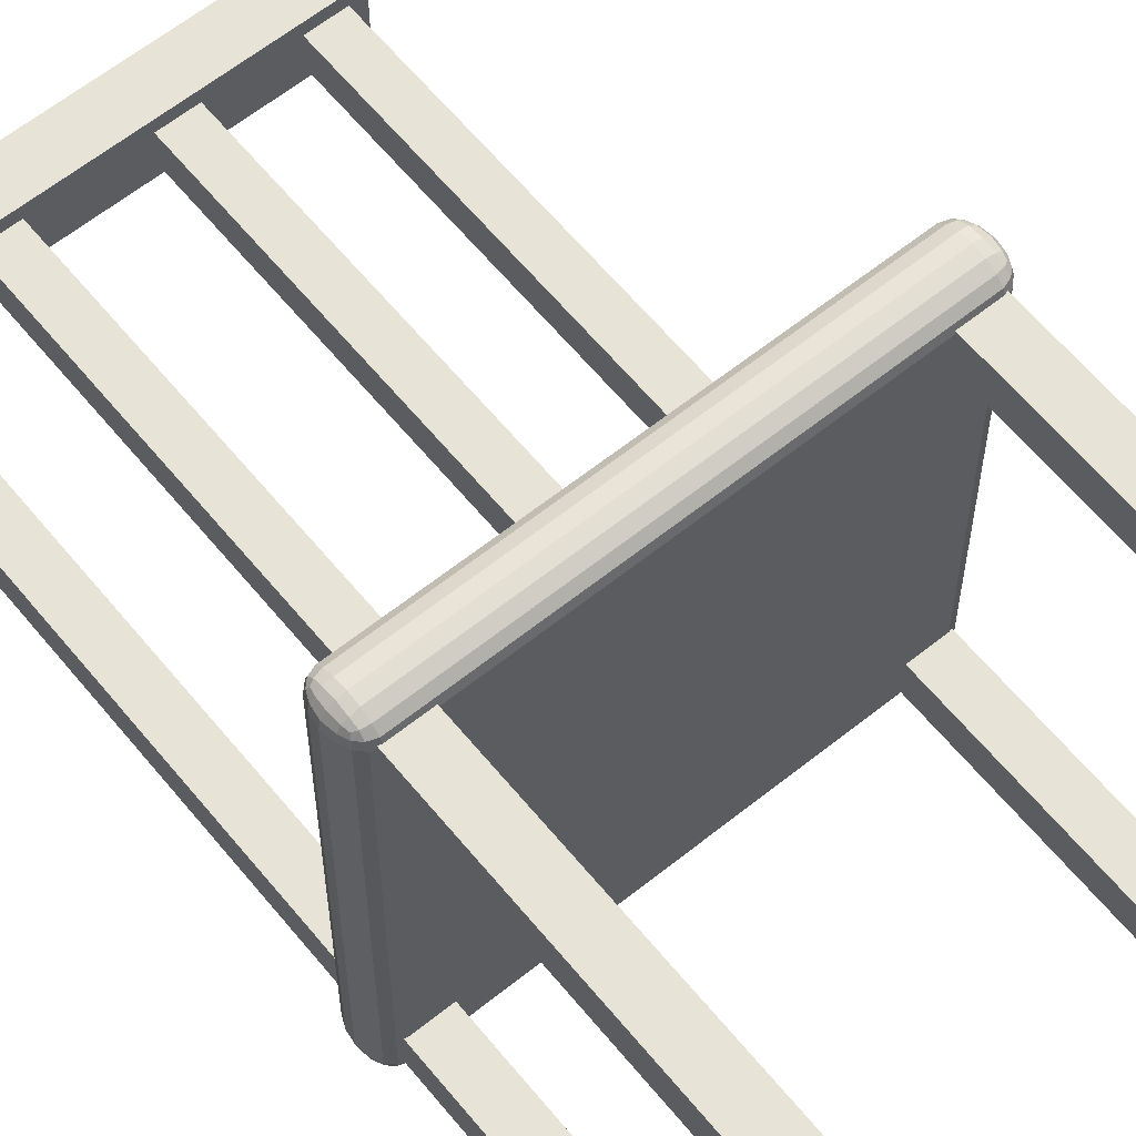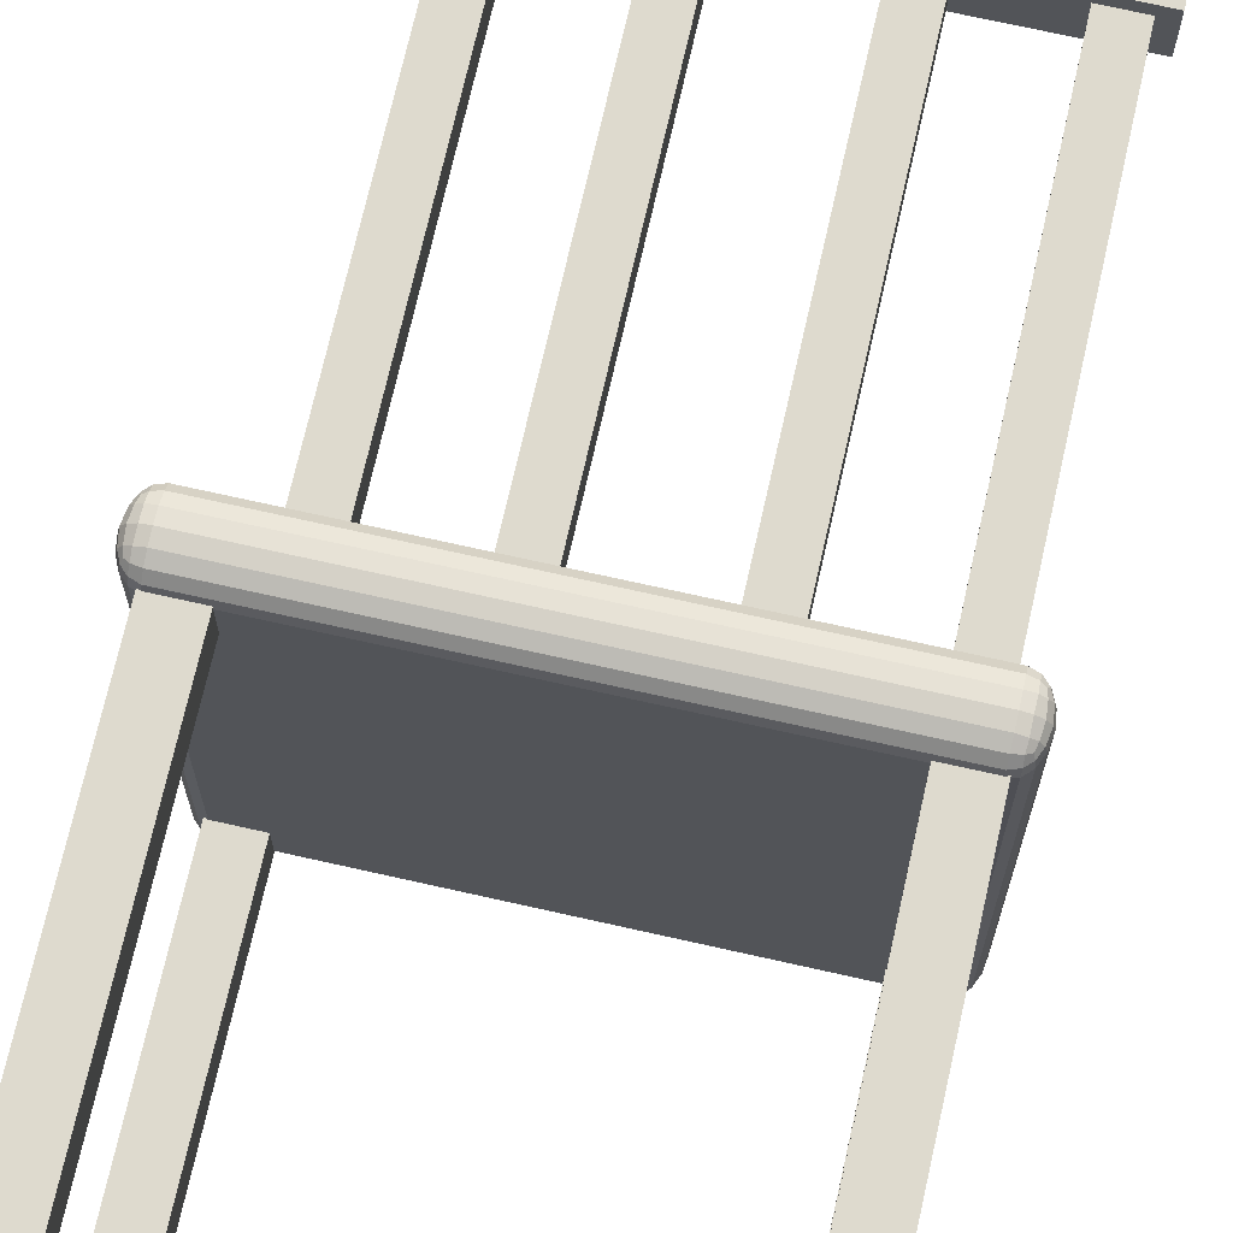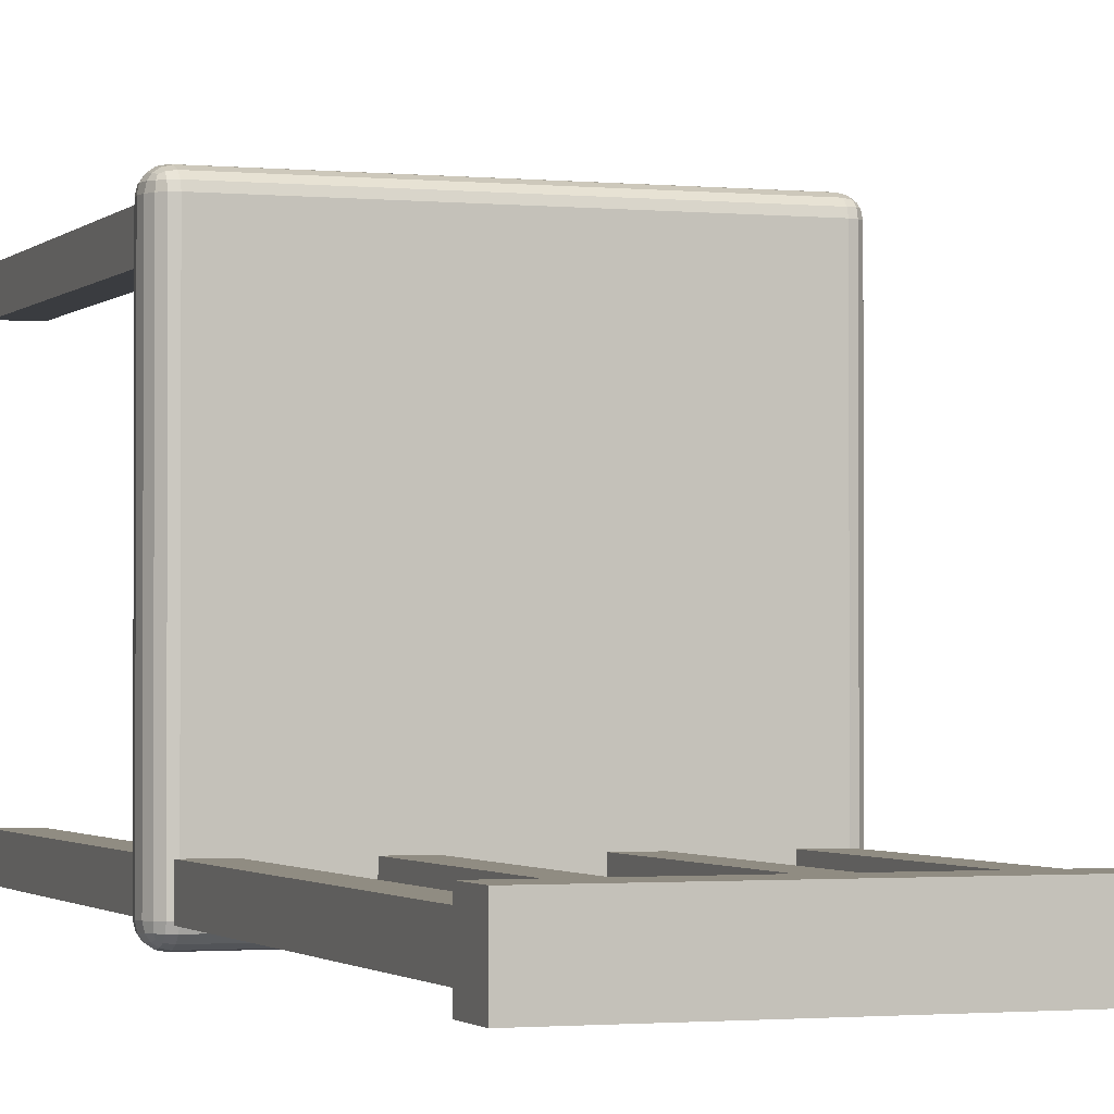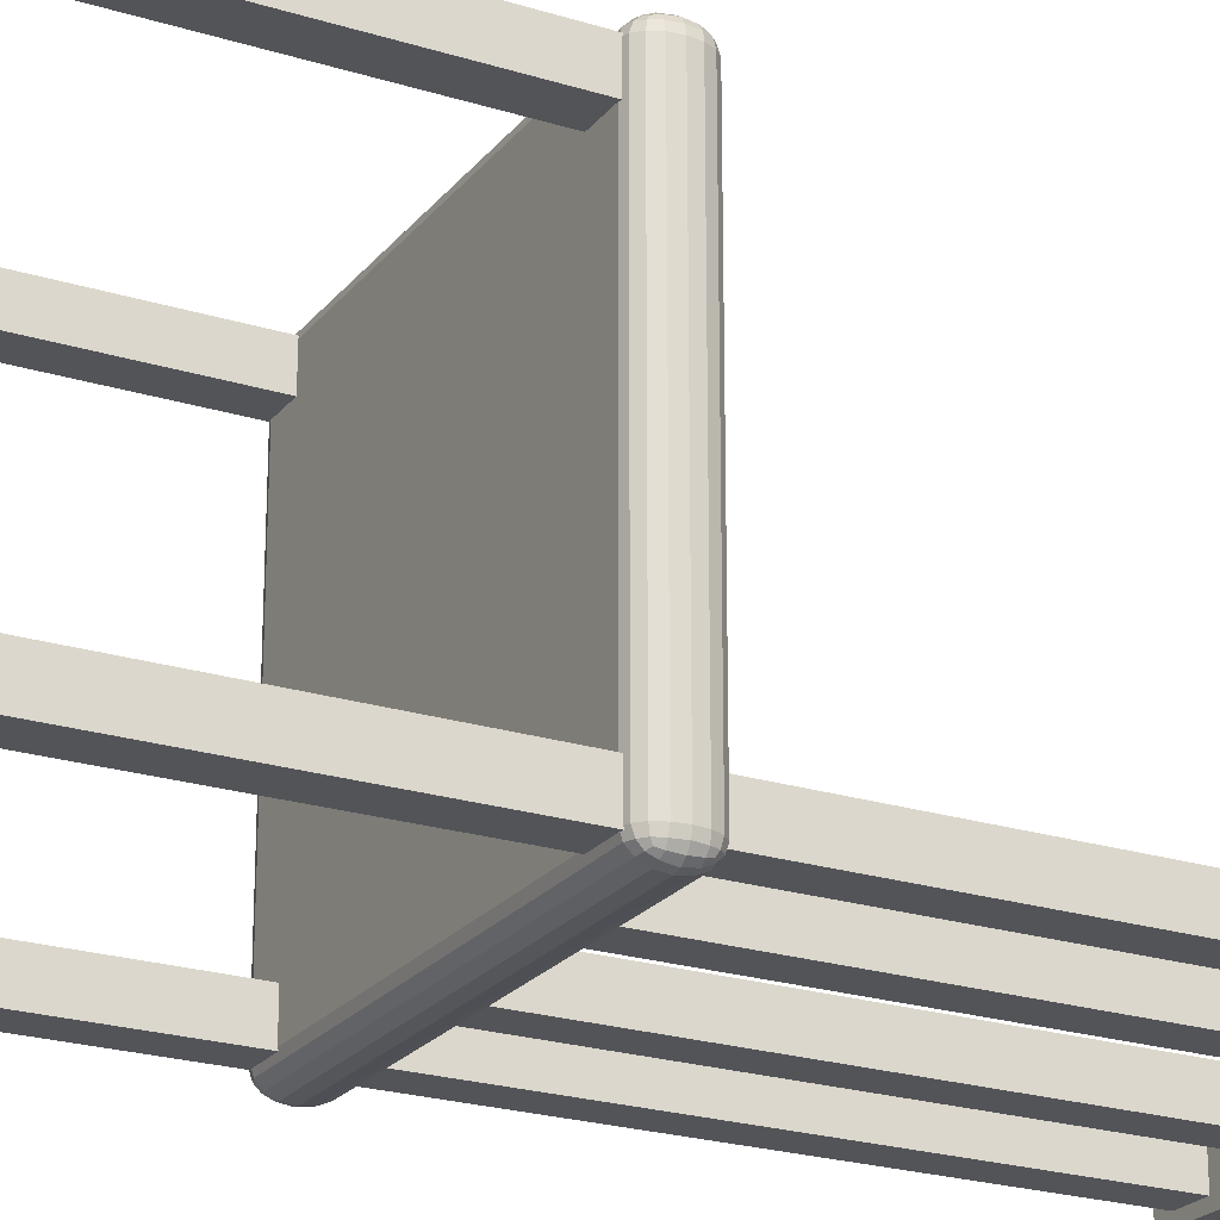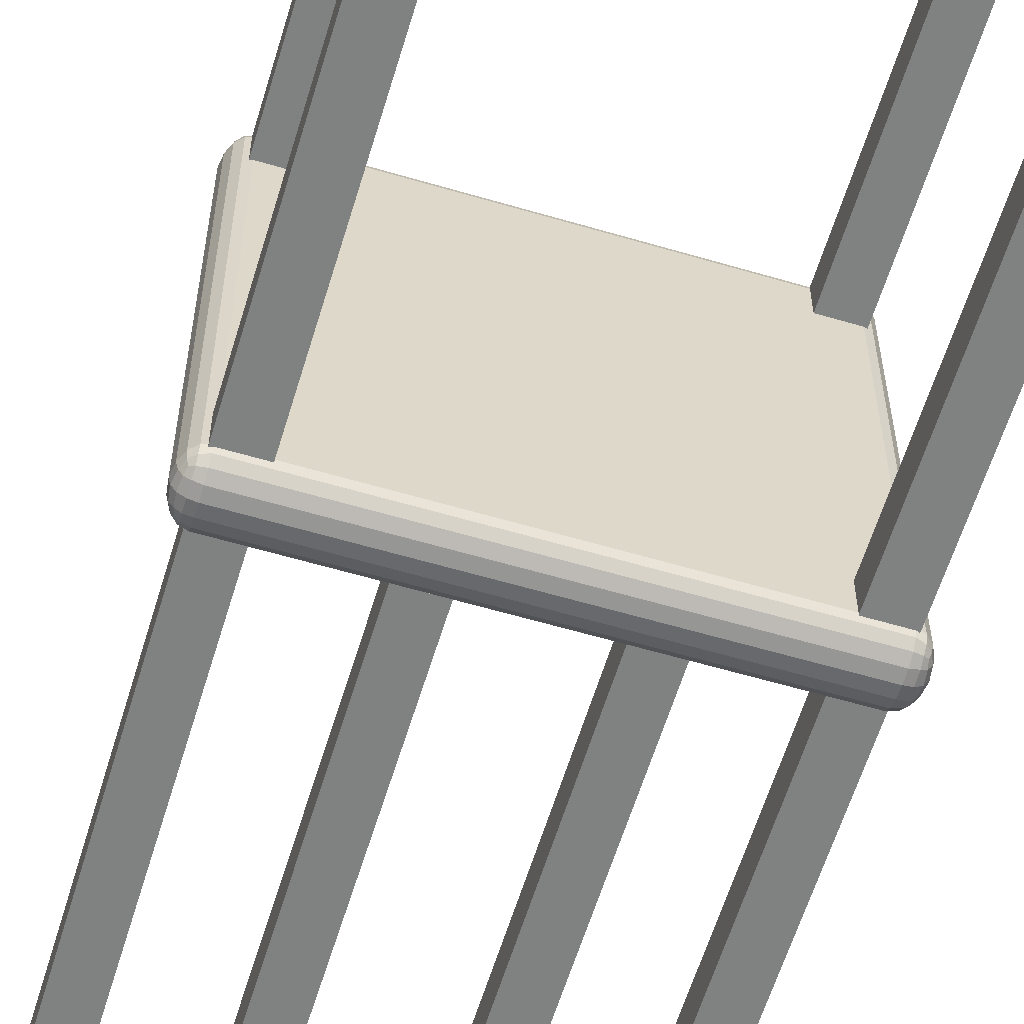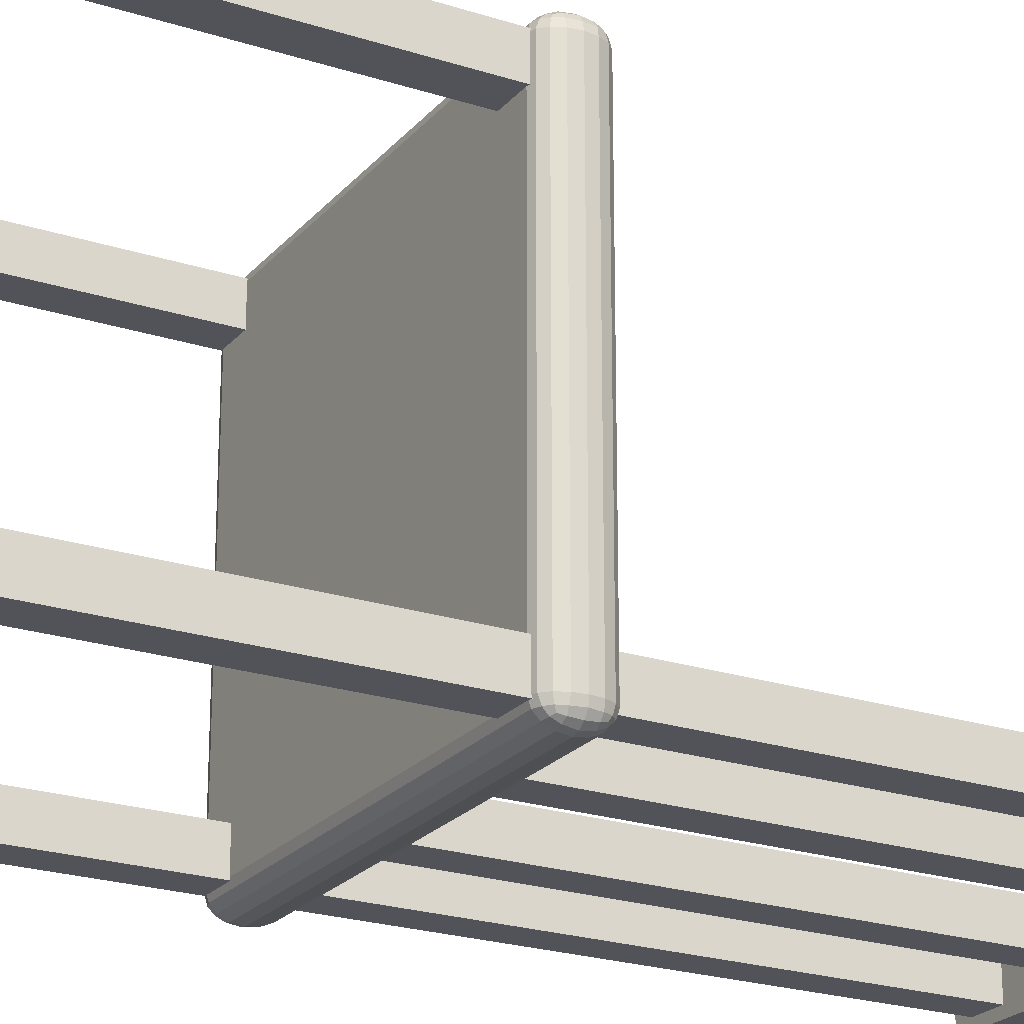
<metadata>
{"format":"obj","ext":"obj","renderer":"f3d","projection":"perspective","resolution":1024,"background":"white","views":[{"elev":61.6,"azim":-39.2,"up":"+Z"},{"elev":71.2,"azim":12.7,"up":"+Z"},{"elev":-1.5,"azim":159.9,"up":"+Z"},{"elev":-22.9,"azim":61.9,"up":"+Z"},{"elev":-60.3,"azim":-16.8,"up":"+Z"},{"elev":-22.7,"azim":60.8,"up":"+Z"}]}
</metadata>
<code>
o Bottom_Cube.003
v -4.214 0.5748 -3.453
v -4.214 0.6123 -3.428
v -4.239 0.6123 -3.453
v -4.214 0.5776 -3.444
v -4.214 0.5858 -3.436
v -4.224 0.5776 -3.453
v -4.224 0.5811 -3.444
v -4.224 0.5877 -3.437
v -4.229 0.5906 -3.439
v -4.224 0.6123 -3.43
v -4.232 0.6123 -3.436
v -4.214 0.5979 -3.43
v -4.224 0.5976 -3.433
v -4.231 0.5983 -3.437
v -4.237 0.5979 -3.453
v -4.232 0.5858 -3.453
v -4.237 0.6123 -3.444
v -4.235 0.5976 -3.444
v -4.231 0.5877 -3.444
v -4.214 0.6123 -3.428
v -4.214 0.6498 -3.453
v -4.239 0.6123 -3.453
v -4.214 0.6266 -3.43
v -4.214 0.6388 -3.436
v -4.224 0.6123 -3.43
v -4.224 0.627 -3.433
v -4.224 0.6369 -3.437
v -4.229 0.6339 -3.439
v -4.224 0.6469 -3.453
v -4.232 0.6388 -3.453
v -4.214 0.6469 -3.444
v -4.224 0.6435 -3.444
v -4.231 0.6369 -3.444
v -4.237 0.6123 -3.444
v -4.232 0.6123 -3.436
v -4.237 0.6266 -3.453
v -4.235 0.627 -3.444
v -4.231 0.6262 -3.437
v -4.214 0.5748 -4.003
v -4.239 0.6123 -4.003
v -4.214 0.6123 -4.028
v -4.224 0.5776 -4.003
v -4.232 0.5858 -4.003
v -4.214 0.5776 -4.013
v -4.224 0.5811 -4.013
v -4.231 0.5877 -4.013
v -4.229 0.5906 -4.018
v -4.237 0.6123 -4.013
v -4.232 0.6123 -4.021
v -4.237 0.5979 -4.003
v -4.235 0.5976 -4.013
v -4.231 0.5983 -4.02
v -4.214 0.5979 -4.026
v -4.214 0.5858 -4.021
v -4.224 0.6123 -4.026
v -4.224 0.5976 -4.024
v -4.224 0.5877 -4.02
v -4.214 0.6498 -4.003
v -4.214 0.6123 -4.028
v -4.239 0.6123 -4.003
v -4.214 0.6469 -4.013
v -4.214 0.6388 -4.021
v -4.224 0.6469 -4.003
v -4.224 0.6435 -4.013
v -4.224 0.6369 -4.02
v -4.229 0.6339 -4.018
v -4.224 0.6123 -4.026
v -4.232 0.6123 -4.021
v -4.214 0.6266 -4.026
v -4.224 0.627 -4.024
v -4.231 0.6262 -4.02
v -4.237 0.6266 -4.003
v -4.232 0.6388 -4.003
v -4.237 0.6123 -4.013
v -4.235 0.627 -4.013
v -4.231 0.6369 -4.013
v -3.664 0.5748 -3.453
v -3.639 0.6123 -3.453
v -3.664 0.6123 -3.428
v -3.655 0.5776 -3.453
v -3.647 0.5858 -3.453
v -3.664 0.5776 -3.444
v -3.655 0.5811 -3.444
v -3.648 0.5877 -3.444
v -3.65 0.5906 -3.439
v -3.641 0.6123 -3.444
v -3.647 0.6123 -3.436
v -3.641 0.5979 -3.453
v -3.644 0.5976 -3.444
v -3.648 0.5983 -3.437
v -3.664 0.5979 -3.43
v -3.664 0.5858 -3.436
v -3.655 0.6123 -3.43
v -3.655 0.5976 -3.433
v -3.655 0.5877 -3.437
v -3.664 0.6498 -3.453
v -3.664 0.6123 -3.428
v -3.639 0.6123 -3.453
v -3.664 0.6469 -3.444
v -3.664 0.6388 -3.436
v -3.655 0.6469 -3.453
v -3.655 0.6435 -3.444
v -3.655 0.6369 -3.437
v -3.65 0.6339 -3.439
v -3.655 0.6123 -3.43
v -3.647 0.6123 -3.436
v -3.664 0.6266 -3.43
v -3.655 0.627 -3.433
v -3.648 0.6262 -3.437
v -3.641 0.6266 -3.453
v -3.647 0.6388 -3.453
v -3.641 0.6123 -3.444
v -3.644 0.627 -3.444
v -3.648 0.6369 -3.444
v -3.664 0.5748 -4.003
v -3.664 0.6123 -4.028
v -3.639 0.6123 -4.003
v -3.664 0.5776 -4.013
v -3.664 0.5858 -4.021
v -3.655 0.5776 -4.003
v -3.655 0.5811 -4.013
v -3.655 0.5877 -4.02
v -3.65 0.5906 -4.018
v -3.655 0.6123 -4.026
v -3.647 0.6123 -4.021
v -3.664 0.5979 -4.026
v -3.655 0.5976 -4.024
v -3.648 0.5983 -4.02
v -3.641 0.5979 -4.003
v -3.647 0.5858 -4.003
v -3.641 0.6123 -4.013
v -3.644 0.5976 -4.013
v -3.648 0.5877 -4.013
v -3.664 0.6498 -4.003
v -3.639 0.6123 -4.003
v -3.664 0.6123 -4.028
v -3.655 0.6469 -4.003
v -3.647 0.6388 -4.003
v -3.664 0.6469 -4.013
v -3.655 0.6435 -4.013
v -3.648 0.6369 -4.013
v -3.65 0.6339 -4.018
v -3.641 0.6123 -4.013
v -3.647 0.6123 -4.021
v -3.641 0.6266 -4.003
v -3.644 0.627 -4.013
v -3.648 0.6262 -4.02
v -3.664 0.6266 -4.026
v -3.664 0.6388 -4.021
v -3.655 0.6123 -4.026
v -3.655 0.627 -4.024
v -3.655 0.6369 -4.02
f 79 97 20 2
f 117 135 98 78
f 134 58 21 96
f 3 22 60 40
f 41 59 136 116
f 1 4 7 6
f 4 5 8 7
f 6 7 19 16
f 7 8 9 19
f 2 10 13 12
f 10 11 14 13
f 12 13 8 5
f 13 14 9 8
f 3 15 18 17
f 15 16 19 18
f 17 18 14 11
f 18 19 9 14
f 20 23 26 25
f 23 24 27 26
f 25 26 38 35
f 26 27 28 38
f 21 29 32 31
f 29 30 33 32
f 31 32 27 24
f 32 33 28 27
f 22 34 37 36
f 34 35 38 37
f 36 37 33 30
f 37 38 28 33
f 39 42 45 44
f 42 43 46 45
f 44 45 57 54
f 45 46 47 57
f 40 48 51 50
f 48 49 52 51
f 50 51 46 43
f 51 52 47 46
f 41 53 56 55
f 53 54 57 56
f 55 56 52 49
f 56 57 47 52
f 58 61 64 63
f 61 62 65 64
f 63 64 76 73
f 64 65 66 76
f 59 67 70 69
f 67 68 71 70
f 69 70 65 62
f 70 71 66 65
f 60 72 75 74
f 72 73 76 75
f 74 75 71 68
f 75 76 66 71
f 77 80 83 82
f 80 81 84 83
f 82 83 95 92
f 83 84 85 95
f 78 86 89 88
f 86 87 90 89
f 88 89 84 81
f 89 90 85 84
f 79 91 94 93
f 91 92 95 94
f 93 94 90 87
f 94 95 85 90
f 96 99 102 101
f 99 100 103 102
f 101 102 114 111
f 102 103 104 114
f 97 105 108 107
f 105 106 109 108
f 107 108 103 100
f 108 109 104 103
f 98 110 113 112
f 110 111 114 113
f 112 113 109 106
f 113 114 104 109
f 115 118 121 120
f 118 119 122 121
f 120 121 133 130
f 121 122 123 133
f 116 124 127 126
f 124 125 128 127
f 126 127 122 119
f 127 128 123 122
f 117 129 132 131
f 129 130 133 132
f 131 132 128 125
f 132 133 123 128
f 134 137 140 139
f 137 138 141 140
f 139 140 152 149
f 140 141 142 152
f 135 143 146 145
f 143 144 147 146
f 145 146 141 138
f 146 147 142 141
f 136 148 151 150
f 148 149 152 151
f 150 151 147 144
f 151 152 142 147
f 39 1 6 42
f 42 6 16 43
f 43 16 15 50
f 50 15 3 40
f 2 20 25 10
f 10 25 35 11
f 11 35 34 17
f 17 34 22 3
f 21 58 63 29
f 29 63 73 30
f 30 73 72 36
f 36 72 60 22
f 59 41 55 67
f 67 55 49 68
f 68 49 48 74
f 74 48 40 60
f 115 39 44 118
f 118 44 54 119
f 119 54 53 126
f 126 53 41 116
f 58 134 139 61
f 61 139 149 62
f 62 149 148 69
f 69 148 136 59
f 135 117 131 143
f 143 131 125 144
f 144 125 124 150
f 150 124 116 136
f 77 115 120 80
f 80 120 130 81
f 81 130 129 88
f 88 129 117 78
f 134 96 101 137
f 137 101 111 138
f 138 111 110 145
f 145 110 98 135
f 97 79 93 105
f 105 93 87 106
f 106 87 86 112
f 112 86 78 98
f 1 77 82 4
f 4 82 92 5
f 5 92 91 12
f 12 91 79 2
f 96 21 31 99
f 99 31 24 100
f 100 24 23 107
f 107 23 20 97
f 39 115 77 1
o ChairLegs_Cube.004
v -3.711 0.005943 -3.956
v -3.711 0.6059 -3.956
v -3.711 0.005943 -4.006
v -3.711 0.6059 -4.006
v -3.661 0.005943 -3.956
v -3.661 0.6059 -3.956
v -3.661 0.005943 -4.006
v -3.661 0.6059 -4.006
v -4.168 0.005943 -3.956
v -4.168 0.6059 -3.956
v -4.168 0.005943 -4.006
v -4.168 0.6059 -4.006
v -4.218 0.005943 -3.956
v -4.218 0.6059 -3.956
v -4.218 0.005943 -4.006
v -4.218 0.6059 -4.006
v -3.711 0.005943 -3.501
v -3.711 0.6059 -3.501
v -3.711 0.005943 -3.451
v -3.711 0.6059 -3.451
v -3.661 0.005943 -3.501
v -3.661 0.6059 -3.501
v -3.661 0.005943 -3.451
v -3.661 0.6059 -3.451
v -4.168 0.005943 -3.501
v -4.168 0.6059 -3.501
v -4.168 0.005943 -3.451
v -4.168 0.6059 -3.451
v -4.218 0.005943 -3.501
v -4.218 0.6059 -3.501
v -4.218 0.005943 -3.451
v -4.218 0.6059 -3.451
f 153 154 156 155
f 155 156 160 159
f 159 160 158 157
f 157 158 154 153
f 155 159 157 153
f 160 156 154 158
f 161 163 164 162
f 163 167 168 164
f 167 165 166 168
f 165 161 162 166
f 163 161 165 167
f 168 166 162 164
f 169 171 172 170
f 171 175 176 172
f 175 173 174 176
f 173 169 170 174
f 171 169 173 175
f 176 174 170 172
f 177 178 180 179
f 179 180 184 183
f 183 184 182 181
f 181 182 178 177
f 179 183 181 177
f 184 180 178 182
o Back_Cube.005
v -3.711 0.5969 -3.956
v -3.711 1.397 -3.956
v -3.711 0.5969 -4.006
v -3.711 1.397 -4.006
v -3.661 0.5969 -3.956
v -3.661 1.397 -3.956
v -3.661 0.5969 -4.006
v -3.661 1.397 -4.006
v -3.871 0.5969 -3.956
v -3.871 1.397 -3.956
v -3.871 0.5969 -4.006
v -3.871 1.397 -4.006
v -3.821 0.5969 -3.956
v -3.821 1.397 -3.956
v -3.821 0.5969 -4.006
v -3.821 1.397 -4.006
v -4.168 0.5969 -3.956
v -4.168 1.397 -3.956
v -4.168 0.5969 -4.006
v -4.168 1.397 -4.006
v -4.218 0.5969 -3.956
v -4.218 1.397 -3.956
v -4.218 0.5969 -4.006
v -4.218 1.397 -4.006
v -4.008 0.5969 -3.956
v -4.008 1.397 -3.956
v -4.008 0.5969 -4.006
v -4.008 1.397 -4.006
v -4.058 0.5969 -3.956
v -4.058 1.397 -3.956
v -4.058 0.5969 -4.006
v -4.058 1.397 -4.006
f 185 186 188 187
f 187 188 192 191
f 191 192 190 189
f 189 190 186 185
f 187 191 189 185
f 192 188 186 190
f 193 194 196 195
f 195 196 200 199
f 199 200 198 197
f 197 198 194 193
f 195 199 197 193
f 200 196 194 198
f 201 203 204 202
f 203 207 208 204
f 207 205 206 208
f 205 201 202 206
f 203 201 205 207
f 208 206 202 204
f 209 211 212 210
f 211 215 216 212
f 215 213 214 216
f 213 209 210 214
f 211 209 213 215
f 216 214 210 212
o Toppart_Cube.007
v -4.244 1.428 -3.938
v -4.244 1.362 -3.938
v -4.244 1.428 -4.02
v -4.244 1.362 -4.02
v -3.64 1.428 -3.938
v -3.64 1.362 -3.938
v -3.64 1.428 -4.02
v -3.64 1.362 -4.02
f 217 219 220 218
f 219 223 224 220
f 223 221 222 224
f 221 217 218 222
f 219 217 221 223
f 224 222 218 220

</code>
